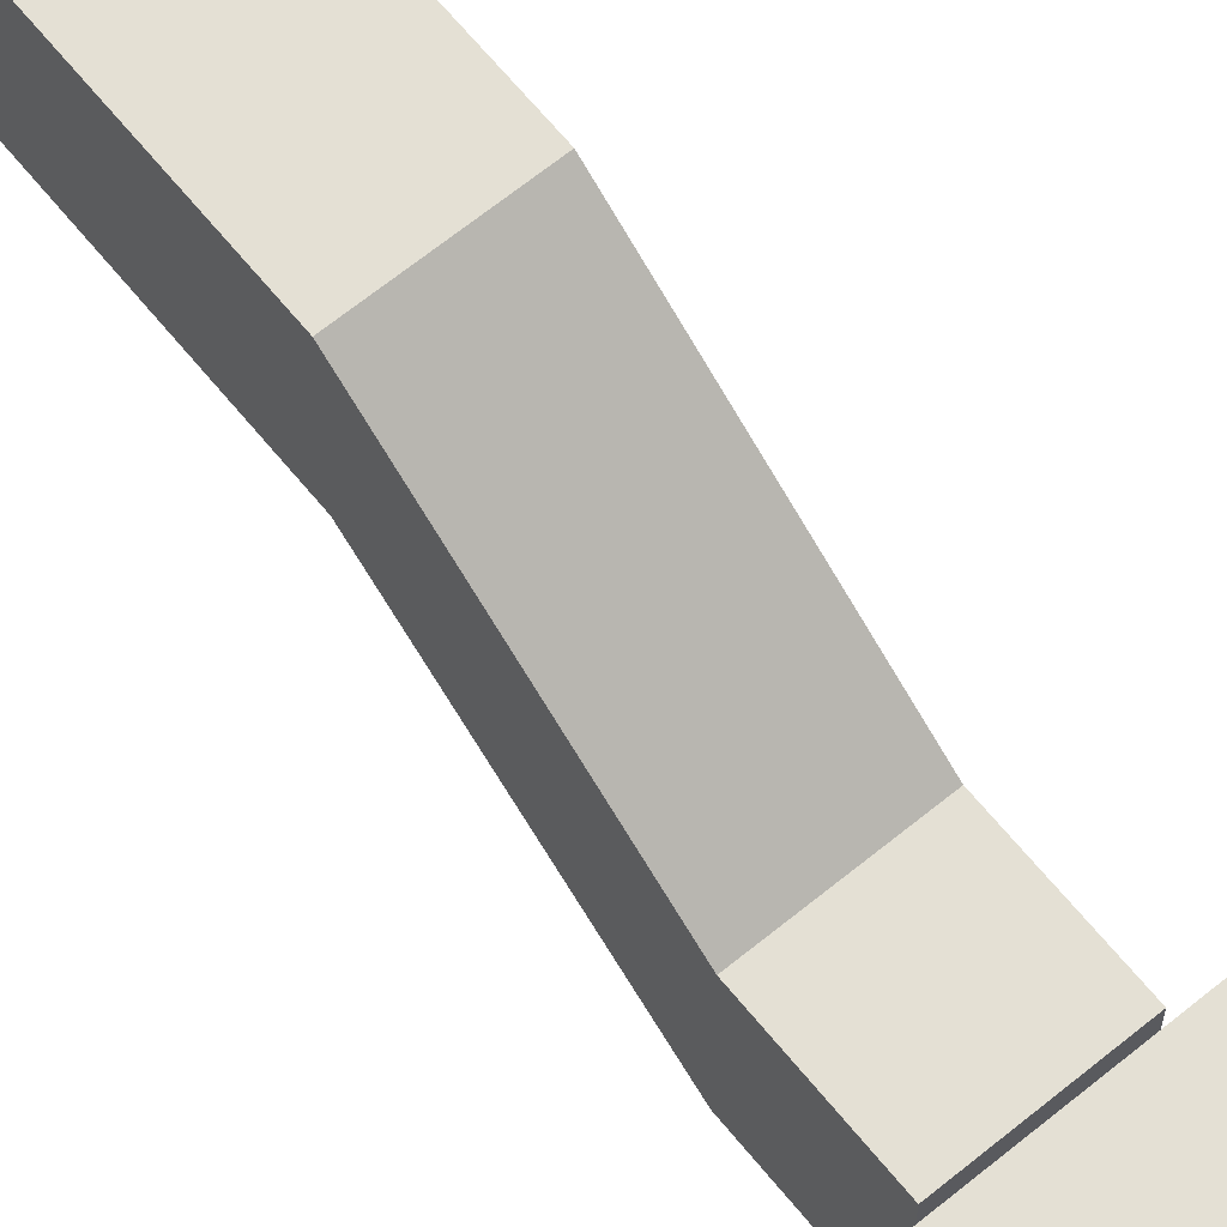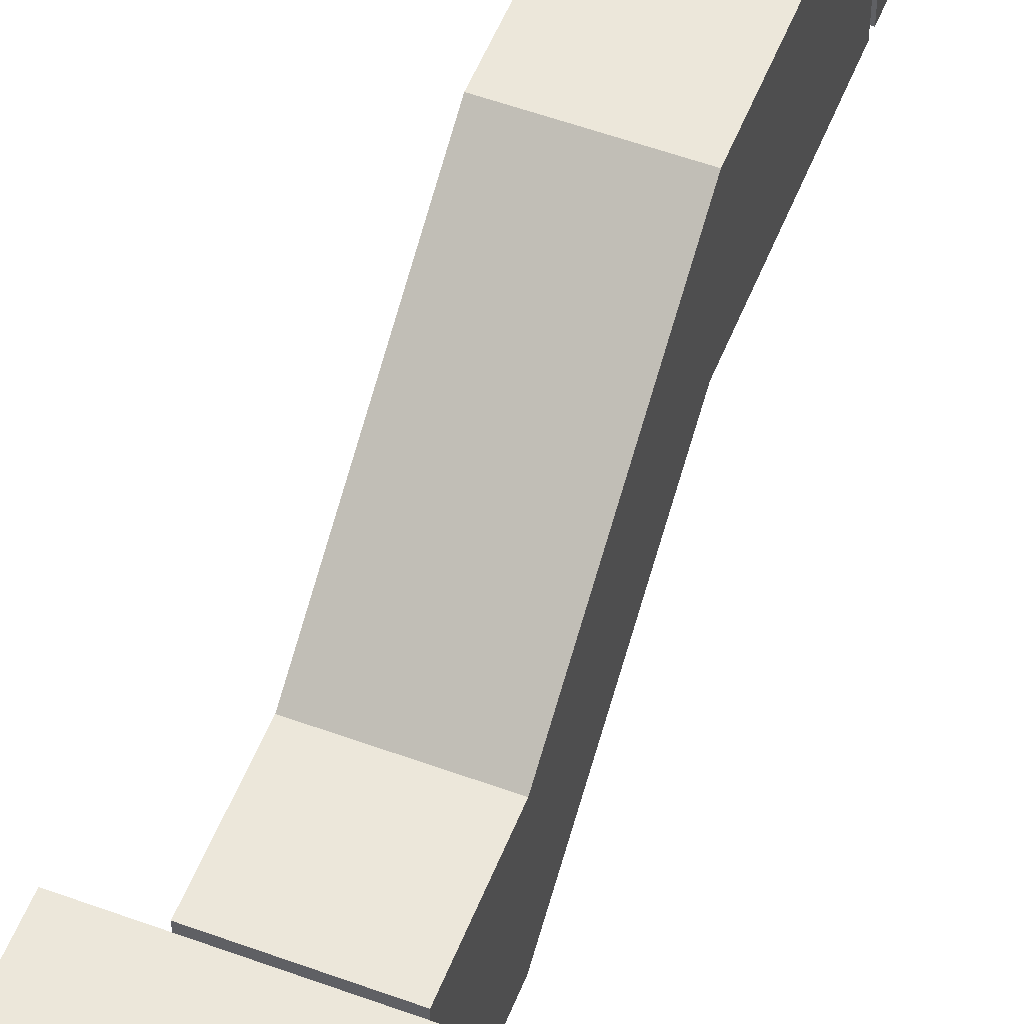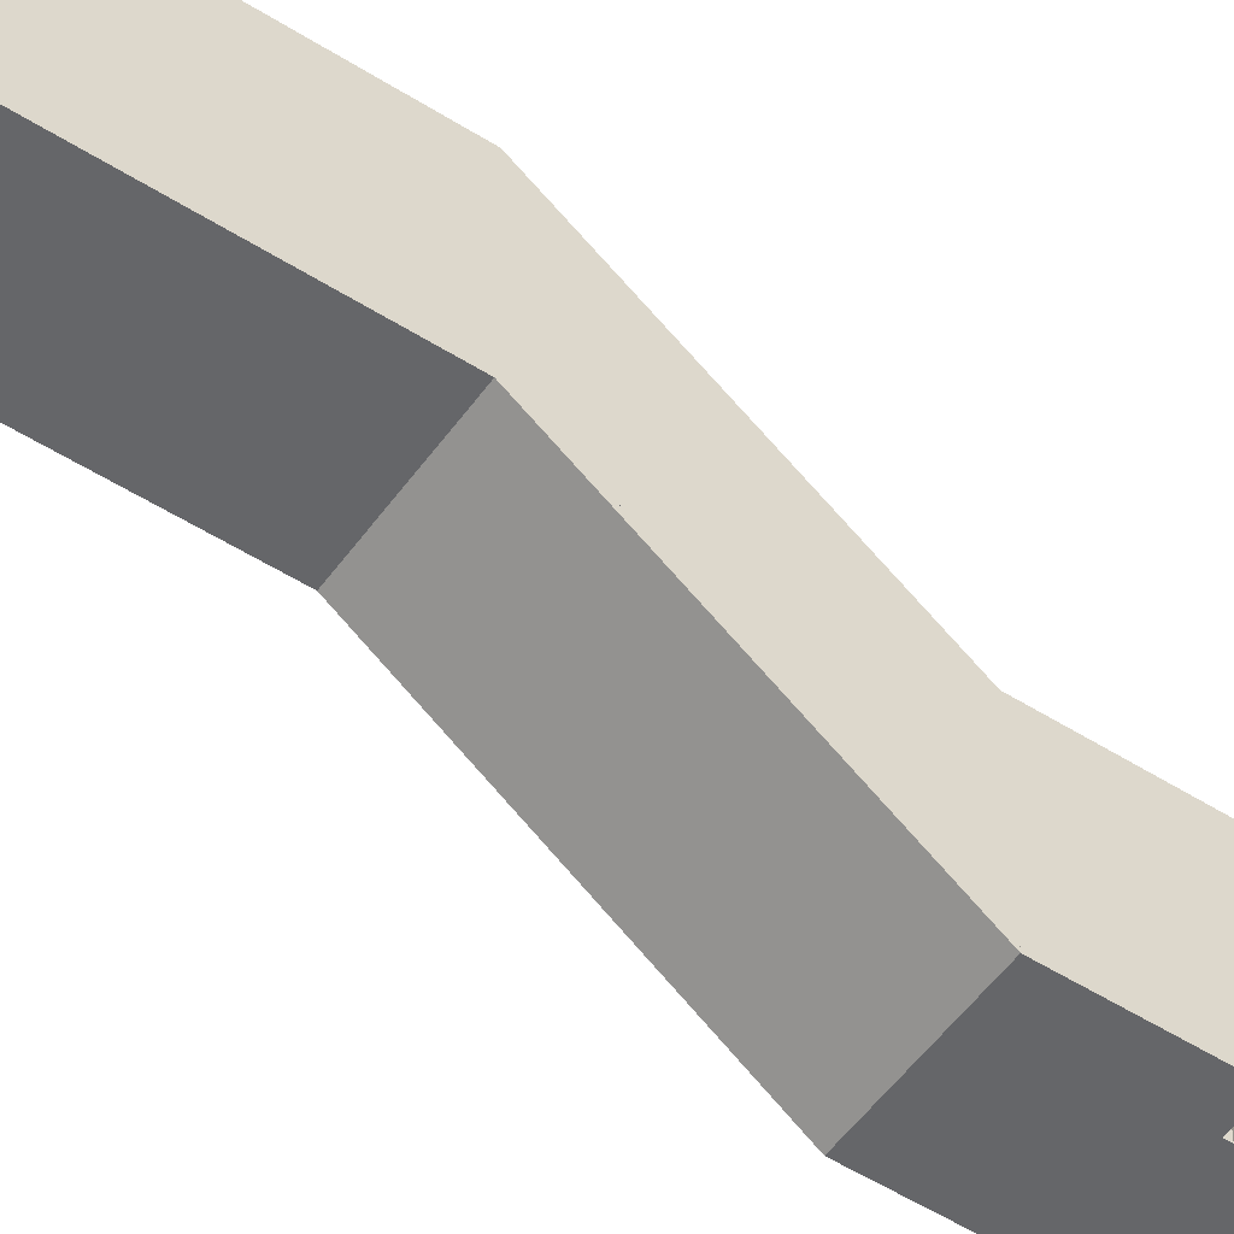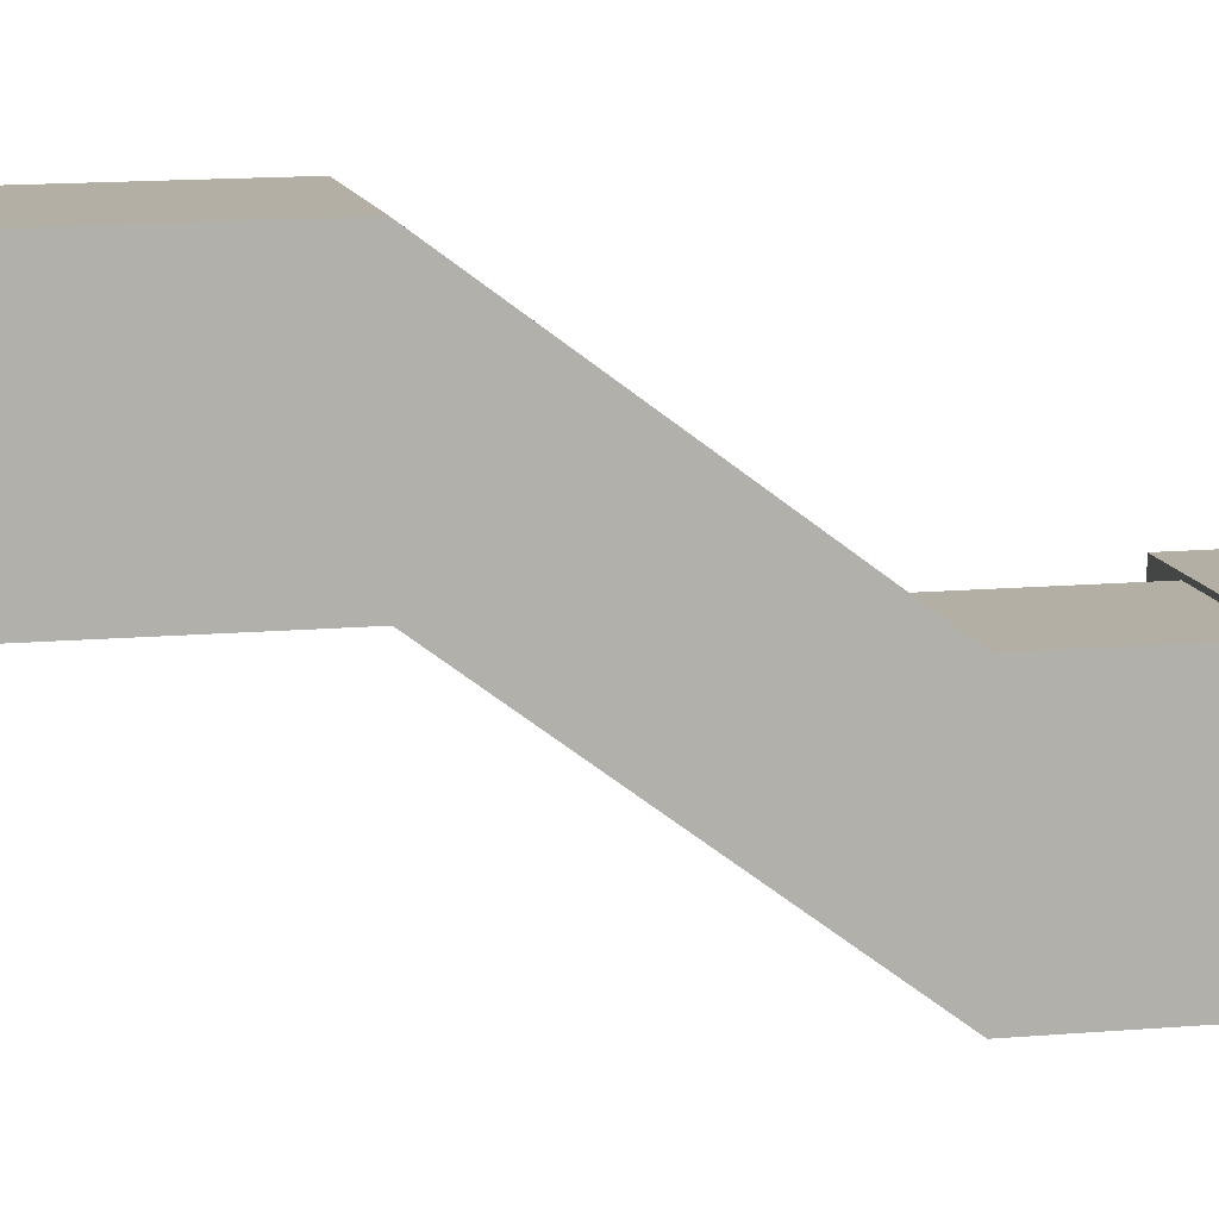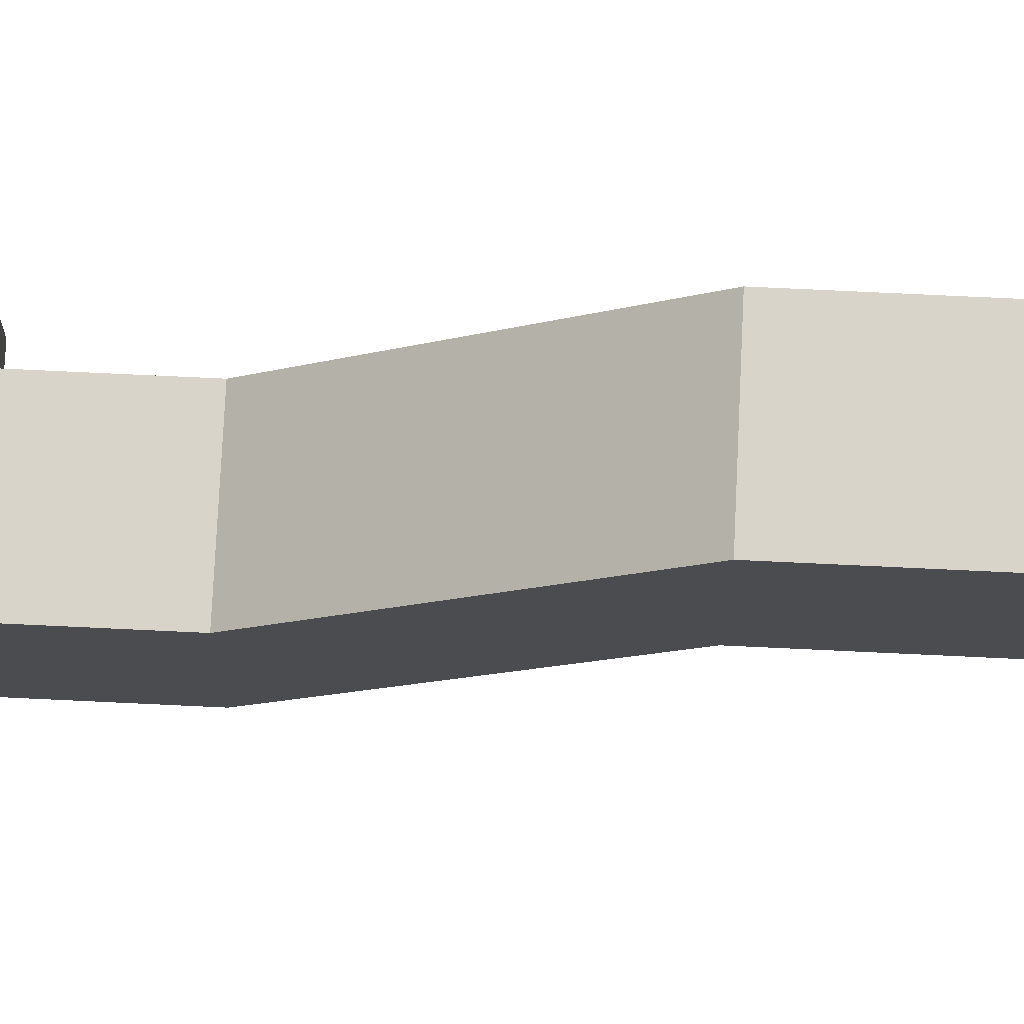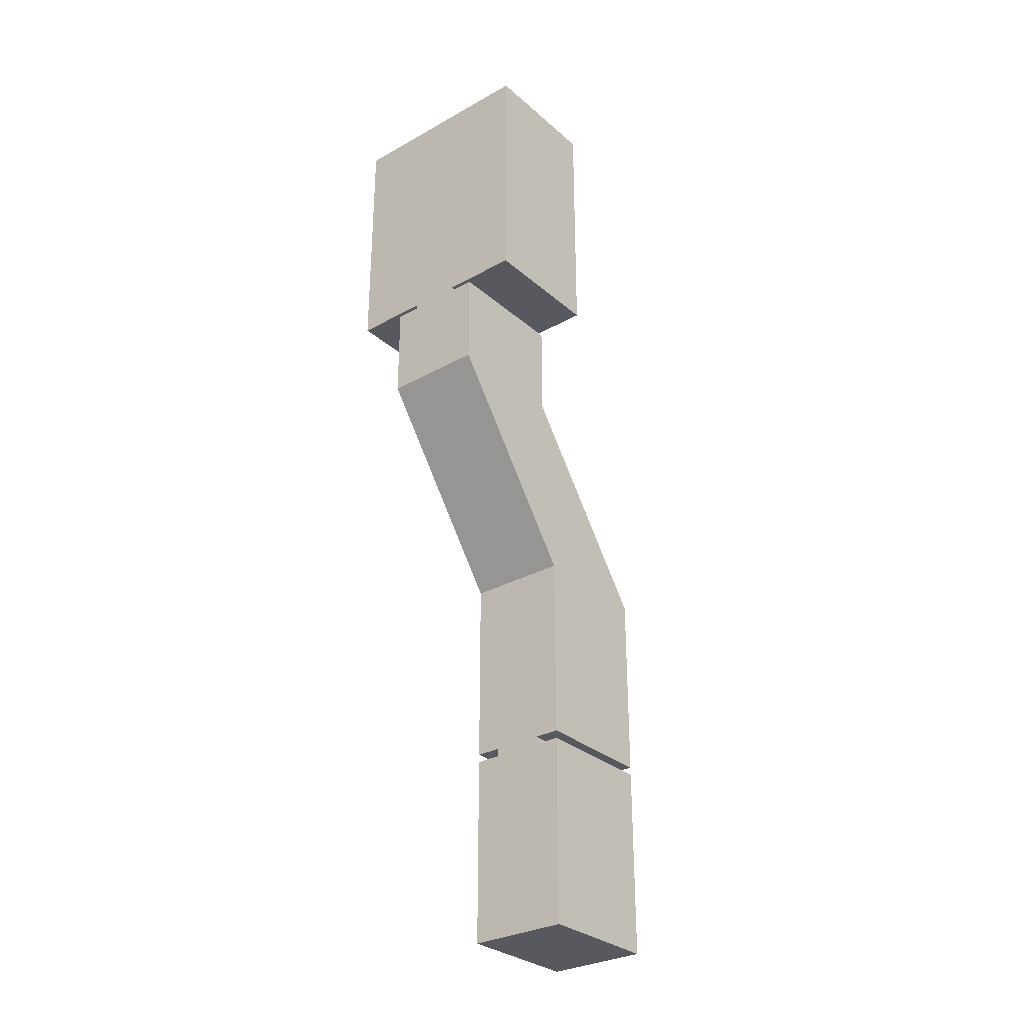
<metadata>
{"format":"obj","ext":"obj","renderer":"f3d","projection":"perspective","resolution":1024,"background":"white","views":[{"elev":66.0,"azim":-39.3,"up":"+Y"},{"elev":53.8,"azim":21.4,"up":"+Y"},{"elev":-51.9,"azim":-124.5,"up":"+Y"},{"elev":11.3,"azim":-103.1,"up":"+Y"},{"elev":74.8,"azim":92.7,"up":"+Y"},{"elev":-30.3,"azim":39.0,"up":"+Z"}]}
</metadata>
<code>
o Room_Cube
v 4 0 -5
v 4 0 0
v 0 0 0
v 0 0 -5
v 4 2.5 -5
v 4 2.5 0
v 0 2.5 0
v 0 2.5 -5
v 2.5 0 -5
v 1.5 0 -5
v 2.5 2 -5
v 1.5 2 -5
v 2.5 0 -5.088
v 1.5 0 -5.088
v 2.5 2 -5.088
v 1.5 2 -5.088
v 3 0 -5.088
v 1 0 -5.088
v 3 2.5 -5.088
v 1 2.5 -5.088
v 3 0 -7
v 1 0 -7
v 3 2.5 -7
v 1 2.5 -7
v 3 2.85 -10.82
v 1 2.85 -10.82
v 3 5.368 -10.82
v 1 5.368 -10.82
v 3 0.15 -7
v 1 0.15 -7
v 1 0.45 -7.4
v 3 0.45 -7.4
v 1 0.15 -7.2
v 3 0.3 -7.4
v 1 0.3 -7.4
v 3 0.15 -7.2
v 1 0.3 -7.2
v 3 0.3 -7.2
v 1 0.6 -7.6
v 3 0.6 -7.6
v 3 0.45 -7.6
v 1 0.45 -7.6
v 1 0.75 -7.8
v 3 0.75 -7.8
v 3 0.6 -7.8
v 1 0.6 -7.8
v 1 0.9 -8
v 3 0.9 -8
v 3 0.75 -8
v 1 0.75 -8
v 1 1.05 -8.2
v 3 1.05 -8.2
v 3 0.9 -8.2
v 1 0.9 -8.2
v 1 1.2 -8.4
v 3 1.2 -8.4
v 3 1.05 -8.4
v 1 1.05 -8.4
v 1 1.35 -8.6
v 3 1.35 -8.6
v 3 1.2 -8.6
v 1 1.2 -8.6
v 1 1.5 -8.8
v 3 1.5 -8.8
v 3 1.35 -8.8
v 1 1.35 -8.8
v 1 1.8 -9.2
v 3 1.8 -9.2
v 1 1.5 -9
v 3 1.65 -9.2
v 1 1.65 -9.2
v 3 1.5 -9
v 1 1.65 -9
v 3 1.65 -9
v 1 1.95 -9.4
v 3 1.95 -9.4
v 3 1.8 -9.4
v 1 1.8 -9.4
v 1 2.1 -9.6
v 3 2.1 -9.6
v 3 1.95 -9.6
v 1 1.95 -9.6
v 1 2.25 -9.8
v 3 2.25 -9.8
v 3 2.1 -9.8
v 1 2.1 -9.8
v 1 2.4 -10
v 3 2.4 -10
v 3 2.25 -10
v 1 2.25 -10
v 1 2.55 -10.2
v 3 2.55 -10.2
v 3 2.4 -10.2
v 1 2.4 -10.2
v 1 2.7 -10.4
v 3 2.7 -10.4
v 3 2.55 -10.4
v 1 2.55 -10.4
v 1 2.85 -10.6
v 3 2.85 -10.6
v 3 2.7 -10.6
v 1 2.7 -10.6
v 3 2.85 -14.54
v 1 2.85 -14.54
v 3 5.368 -14.54
v 1 5.368 -14.54
v 1.5 2.85 -14.54
v 2.5 2.85 -14.54
v 2.5 4.85 -14.54
v 1.5 4.85 -14.54
v 1.5 2.85 -14.7
v 2.5 2.85 -14.7
v 2.5 4.85 -14.7
v 1.5 4.85 -14.7
v 1 2.85 -14.7
v 3 2.85 -14.7
v 3 5.368 -14.7
v 1 5.368 -14.7
v 1 2.85 -18.45
v 3 2.85 -18.45
v 3 5.368 -18.45
v 1 5.368 -18.45
f 5 1 2 6
f 6 2 3 7
f 7 3 4 8
f 4 1 9 10
f 1 4 3 2
f 8 5 6 7
f 10 9 13 14
f 5 8 12 11
f 8 4 10 12
f 1 5 11 9
f 14 13 17 18
f 11 12 16 15
f 12 10 14 16
f 9 11 15 13
f 18 17 21 22
f 15 16 20 19
f 16 14 18 20
f 13 15 19 17
f 22 21 25 26
f 19 20 24 23
f 20 18 22 24
f 17 19 23 21
f 26 25 103 104
f 23 24 28 27
f 24 22 26 28
f 21 23 27 25
f 21 29 30 22
f 34 32 31 35
f 38 34 35 37
f 36 38 37 33
f 29 36 33 30
f 41 40 39 42
f 32 41 42 31
f 45 44 43 46
f 40 45 46 39
f 49 48 47 50
f 44 49 50 43
f 53 52 51 54
f 48 53 54 47
f 57 56 55 58
f 52 57 58 51
f 61 60 59 62
f 56 61 62 55
f 65 64 63 66
f 60 65 66 59
f 70 68 67 71
f 74 70 71 73
f 72 74 73 69
f 64 72 69 63
f 77 76 75 78
f 68 77 78 67
f 81 80 79 82
f 76 81 82 75
f 85 84 83 86
f 80 85 86 79
f 89 88 87 90
f 84 89 90 83
f 93 92 91 94
f 88 93 94 87
f 97 96 95 98
f 92 97 98 91
f 101 100 99 102
f 96 101 102 95
f 104 103 108 107
f 27 28 106 105
f 28 26 104 106
f 25 27 105 103
f 99 100 25 26
f 107 108 112 111
f 105 106 110 109
f 106 104 107 110
f 103 105 109 108
f 111 112 116 115
f 108 109 113 112
f 110 107 111 114
f 109 110 114 113
f 115 116 120 119
f 112 113 117 116
f 114 111 115 118
f 113 114 118 117
f 122 119 120 121
f 116 117 121 120
f 118 115 119 122
f 117 118 122 121

</code>
